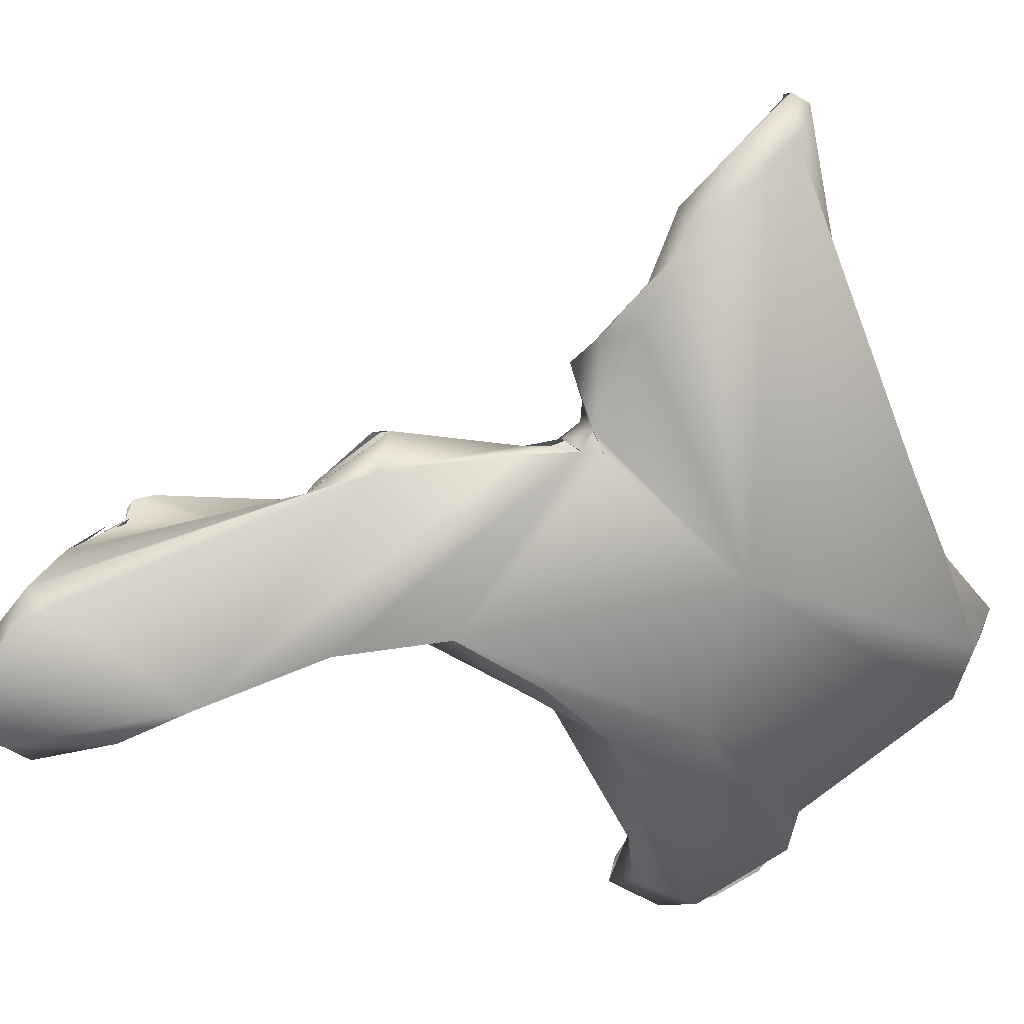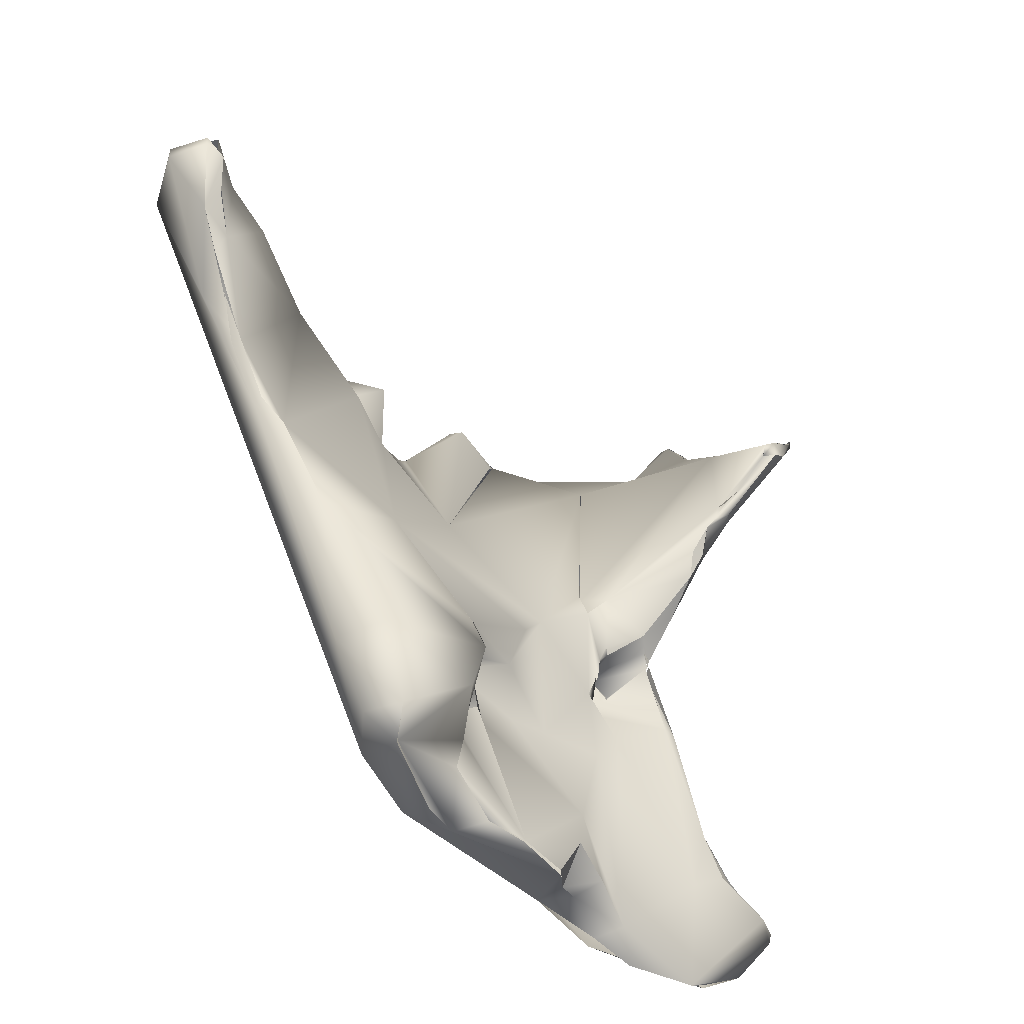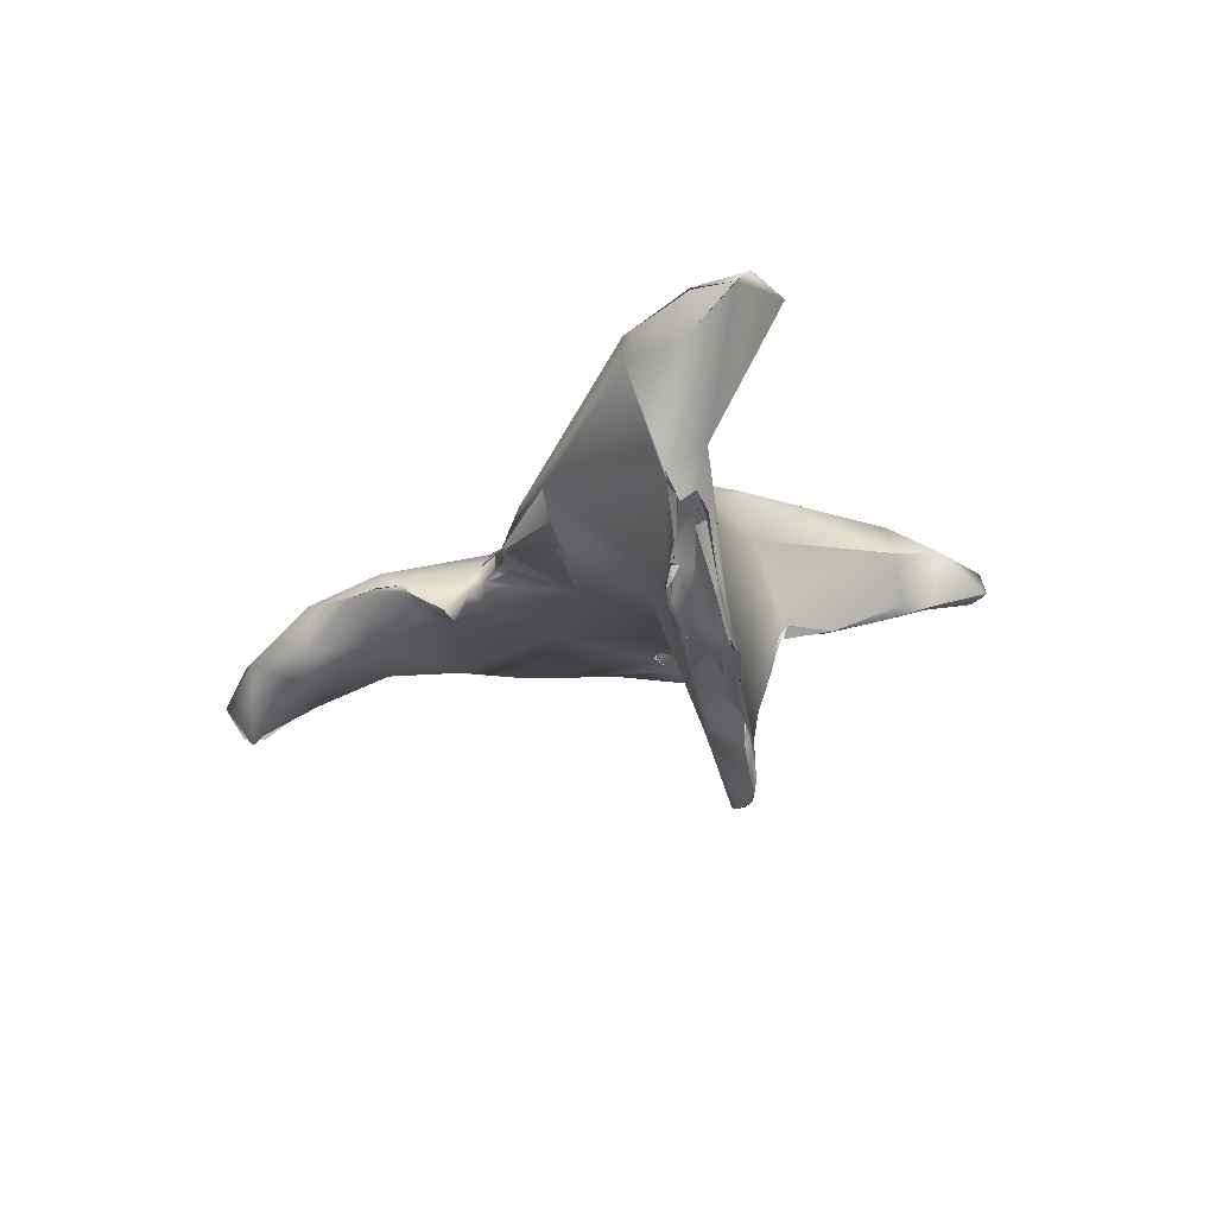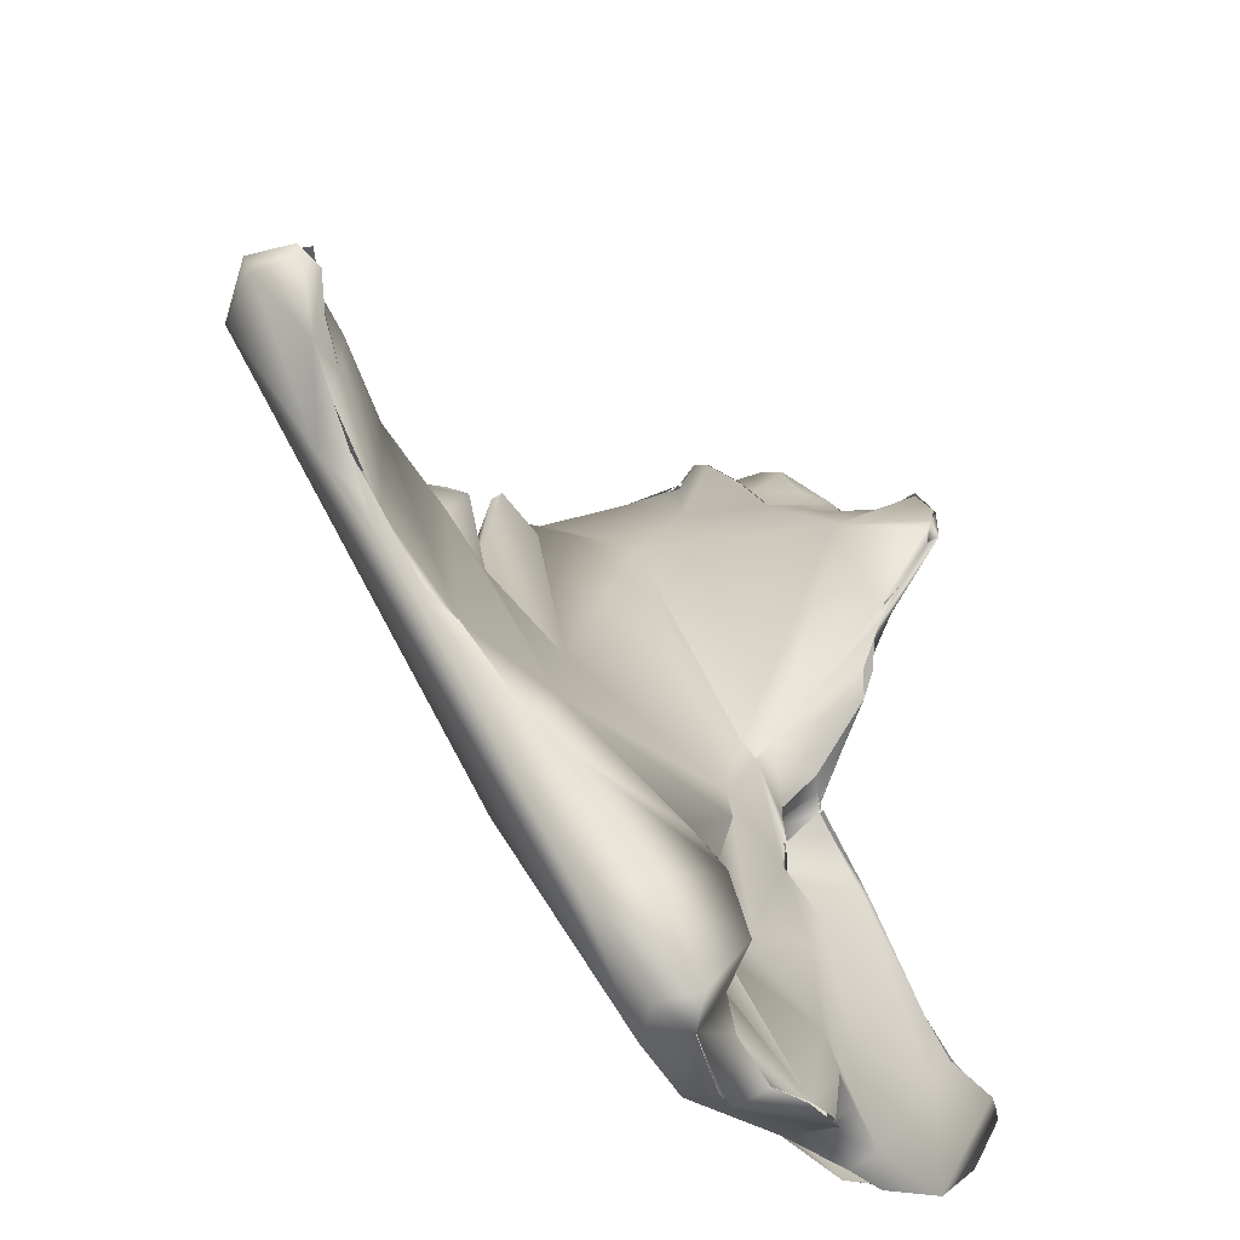
<metadata>
{"format":"obj","ext":"obj","renderer":"f3d","projection":"perspective","resolution":1024,"background":"white","views":[{"elev":-10.1,"azim":72.9,"up":"+Y"},{"elev":10.2,"azim":-166.2,"up":"+Y"},{"elev":77.9,"azim":-137.9,"up":"+Z"},{"elev":21.7,"azim":177.9,"up":"+Y"}]}
</metadata>
<code>
o FJ3287.obj_grp1.1927
v 0.1636 -0.7554 7.007
v 0.1553 -0.7577 7.021
v 0.1498 -0.7522 7.03
v 0.1511 -0.7465 7.029
v 0.1497 -0.7506 7.031
v 0.1499 -0.7511 7.033
v 0.1497 -0.7507 7.031
v 0.1683 -0.7516 7.033
v 0.154 -0.745 7.032
v 0.1652 -0.7357 7.018
v 0.1602 -0.7367 7.027
v 0.1593 -0.7386 7.03
v 0.1595 -0.738 7.03
v 0.1602 -0.7367 7.027
v 0.1774 -0.7402 6.999
v 0.1763 -0.7493 7
v 0.162 -0.7577 7.012
v 0.1622 -0.7569 7.012
v 0.1853 -0.7475 7.029
v 0.1641 -0.7548 7.008
v 0.177 -0.707 7.044
v 0.1652 -0.7282 7.03
v 0.1652 -0.7282 7.03
v 0.1656 -0.7325 7.032
v 0.1652 -0.7282 7.03
v 0.1753 -0.7091 7.046
v 0.1778 -0.7412 7.037
v 0.1753 -0.7091 7.046
v 0.1753 -0.7091 7.046
v 0.1583 -0.6478 7.085
v 0.1575 -0.6494 7.092
v 0.1609 -0.648 7.082
v 0.1689 -0.6641 7.081
v 0.1609 -0.6479 7.082
v 0.1665 -0.6563 7.08
v 0.1776 -0.6526 7.106
v 0.1575 -0.6493 7.097
v 0.1572 -0.6477 7.099
v 0.1575 -0.6494 7.092
v 0.1591 -0.6508 7.116
v 0.168 -0.6579 7.12
v 0.1594 -0.6494 7.116
v 0.1574 -0.6478 7.1
v 0.1595 -0.65 7.116
v 0.1679 -0.6579 7.121
v 0.166 -0.6541 7.119
v 0.1665 -0.6546 7.118
v 0.1594 -0.6457 7.089
v 0.1608 -0.6455 7.084
v 0.1845 -0.7439 6.995
v 0.1834 -0.7423 6.996
v 0.1875 -0.7325 6.994
v 0.1822 -0.73 6.999
v 0.1778 -0.7412 7.037
v 0.1822 -0.73 6.999
v 0.1879 -0.717 7.004
v 0.186 -0.7075 7.033
v 0.1843 -0.6959 7.056
v 0.1816 -0.7001 7.052
v 0.1852 -0.6993 7.058
v 0.175 -0.6746 7.064
v 0.1791 -0.6845 7.062
v 0.1737 -0.6721 7.073
v 0.173 -0.6703 7.068
v 0.175 -0.6746 7.064
v 0.1791 -0.6845 7.062
v 0.175 -0.6746 7.064
v 0.175 -0.6691 7.067
v 0.1935 -0.6796 7.057
v 0.175 -0.6691 7.067
v 0.175 -0.6746 7.064
v 0.173 -0.6703 7.068
v 0.1685 -0.6619 7.078
v 0.1685 -0.6618 7.078
v 0.171 -0.6623 7.074
v 0.1694 -0.6592 7.078
v 0.1724 -0.6639 7.071
v 0.1709 -0.66 7.077
v 0.1724 -0.6639 7.071
v 0.1724 -0.6639 7.071
v 0.216 -0.6963 7.104
v 0.1735 -0.6606 7.135
v 0.1712 -0.6591 7.124
v 0.1746 -0.6591 7.136
v 0.179 -0.6647 7.155
v 0.179 -0.6632 7.157
v 0.1804 -0.6635 7.163
v 0.1808 -0.6603 7.148
v 0.1778 -0.6539 7.117
v 0.171 -0.6592 7.124
v 0.1717 -0.6595 7.125
v 0.1894 -0.6581 7.134
v 0.1963 -0.7347 6.996
v 0.189 -0.729 6.989
v 0.189 -0.729 6.989
v 0.193 -0.7139 6.972
v 0.1876 -0.7225 6.981
v 0.1858 -0.7197 6.993
v 0.1876 -0.7225 6.981
v 0.189 -0.729 6.989
v 0.1858 -0.7197 6.993
v 0.1871 -0.7232 6.979
v 0.1858 -0.7197 6.993
v 0.1885 -0.708 7.022
v 0.1933 -0.6972 7.035
v 0.1753 -0.7091 7.046
v 0.1836 -0.6955 7.057
v 0.193 -0.7031 7.053
v 0.2082 -0.7089 7.069
v 0.1839 -0.6958 7.057
v 0.193 -0.7028 7.053
v 0.185 -0.6954 7.057
v 0.1838 -0.6944 7.058
v 0.1846 -0.6925 7.057
v 0.1839 -0.6958 7.057
v 0.1848 -0.6923 7.057
v 0.1838 -0.6944 7.058
v 0.1839 -0.6958 7.057
v 0.1849 -0.688 7.057
v 0.1875 -0.6637 7.144
v 0.1881 -0.6636 7.144
v 0.1937 -0.6606 7.156
v 0.1894 -0.658 7.134
v 0.1907 -0.6626 7.155
v 0.1891 -0.6635 7.146
v 0.1819 -0.6639 7.168
v 0.1818 -0.6634 7.168
v 0.1807 -0.6649 7.164
v 0.1848 -0.6644 7.172
v 0.1834 -0.6615 7.165
v 0.1834 -0.6615 7.165
v 0.197 -0.6648 7.166
v 0.1876 -0.6662 7.174
v 0.1878 -0.6634 7.17
v 0.1932 -0.6704 7.179
v 0.2065 -0.6814 7.184
v 0.227 -0.7182 7.033
v 0.1935 -0.7141 6.972
v 0.2169 -0.7061 6.961
v 0.2072 -0.7108 6.965
v 0.2006 -0.7095 6.97
v 0.2006 -0.7095 6.97
v 0.2086 -0.6953 6.996
v 0.2004 -0.7029 7.019
v 0.2049 -0.6971 7.007
v 0.1979 -0.7041 7.044
v 0.1864 -0.7095 7.033
v 0.1998 -0.702 7.042
v 0.19 -0.7055 7.033
v 0.1922 -0.6945 7.04
v 0.1925 -0.7016 7.034
v 0.19 -0.7055 7.033
v 0.1931 -0.7007 7.034
v 0.193 -0.6945 7.039
v 0.1924 -0.6945 7.038
v 0.1937 -0.6941 7.041
v 0.1935 -0.6932 7.046
v 0.1928 -0.6913 7.044
v 0.201 -0.6984 7.046
v 0.1967 -0.6989 7.053
v 0.1935 -0.693 7.047
v 0.193 -0.6929 7.05
v 0.2011 -0.6985 7.046
v 0.1974 -0.6822 7.052
v 0.2045 -0.6808 7.034
v 0.1924 -0.6895 7.05
v 0.1922 -0.6915 7.05
v 0.1922 -0.6916 7.05
v 0.1974 -0.6822 7.052
v 0.2002 -0.6804 7.057
v 0.2006 -0.6795 7.057
v 0.2018 -0.6717 7.175
v 0.2073 -0.6776 7.181
v 0.1933 -0.6692 7.179
v 0.1932 -0.6691 7.179
v 0.1932 -0.6704 7.179
v 0.2059 -0.6801 7.183
v 0.2002 -0.6607 7.168
v 0.2001 -0.662 7.17
v 0.1938 -0.6607 7.156
v 0.2003 -0.6606 7.168
v 0.1932 -0.6704 7.179
v 0.1932 -0.669 7.179
v 0.1876 -0.6662 7.174
v 0.2042 -0.6689 7.175
v 0.2018 -0.6717 7.175
v 0.2031 -0.6648 7.175
v 0.2031 -0.6626 7.174
v 0.2049 -0.6657 7.173
v 0.2218 -0.7198 7.058
v 0.2218 -0.7198 7.058
v 0.207 -0.6977 6.968
v 0.2106 -0.7046 6.96
v 0.2106 -0.7046 6.96
v 0.2151 -0.6886 6.952
v 0.2246 -0.6936 6.958
v 0.207 -0.6977 6.968
v 0.2151 -0.6883 6.952
v 0.2082 -0.6945 6.978
v 0.2082 -0.6945 6.978
v 0.2149 -0.6915 6.99
v 0.2097 -0.6918 6.996
v 0.2185 -0.6862 7.007
v 0.2073 -0.6865 7.015
v 0.2136 -0.6799 6.951
v 0.2043 -0.6805 6.971
v 0.2088 -0.694 6.978
v 0.2071 -0.6776 6.993
v 0.2134 -0.6886 6.989
v 0.2114 -0.6853 6.994
v 0.2112 -0.6835 6.996
v 0.2044 -0.6793 7.019
v 0.2183 -0.6828 7.007
v 0.2116 -0.6827 7.189
v 0.2223 -0.6674 6.97
v 0.2128 -0.6748 7.004
v 0.2132 -0.6746 7.005
v 0.2368 -0.6571 7.026
v 0.2135 -0.6761 7.008
v 0.2179 -0.669 7.137
v 0.2094 -0.6804 7.184
v 0.2065 -0.668 7.175
v 0.207 -0.6677 7.153
v 0.2062 -0.6691 7.176
v 0.2175 -0.6785 7.192
v 0.2073 -0.6776 7.181
v 0.2073 -0.6776 7.181
v 0.2059 -0.6801 7.183
v 0.2088 -0.6802 7.185
v 0.2055 -0.6799 7.185
v 0.2116 -0.6826 7.189
v 0.2105 -0.6747 7.184
v 0.2129 -0.6775 7.189
v 0.2065 -0.6699 7.18
v 0.2139 -0.6783 7.19
v 0.2125 -0.6777 7.19
v 0.2042 -0.6689 7.175
v 0.2059 -0.6676 7.176
v 0.2031 -0.6648 7.175
v 0.2031 -0.6648 7.175
v 0.2059 -0.6676 7.176
v 0.2031 -0.6626 7.174
v 0.2254 -0.7289 7.199
v 0.2164 -0.6917 7.193
v 0.2279 -0.7254 7.183
v 0.2237 -0.7101 7.078
v 0.2268 -0.7026 7.142
v 0.2364 -0.6988 7.101
v 0.2225 -0.6829 6.953
v 0.2147 -0.6915 6.99
v 0.2182 -0.6846 7.006
v 0.2182 -0.6846 7.006
v 0.2184 -0.6861 7.007
v 0.2182 -0.6829 7.007
v 0.2197 -0.6804 7.193
v 0.2348 -0.6652 7.066
v 0.2483 -0.6673 7.141
v 0.2411 -0.6458 6.986
v 0.2311 -0.7251 7.181
v 0.2345 -0.7267 7.207
v 0.2341 -0.7247 7.212
v 0.2353 -0.7167 7.164
v 0.236 -0.7176 7.164
v 0.2339 -0.7201 7.215
v 0.2412 -0.7121 7.213
v 0.2343 -0.7016 7.211
v 0.2341 -0.72 7.214
v 0.2298 -0.7091 7.077
v 0.2218 -0.7198 7.058
v 0.2298 -0.7091 7.077
v 0.2364 -0.6988 7.101
v 0.2353 -0.7046 7.137
v 0.2501 -0.6842 7.031
v 0.2364 -0.6988 7.101
v 0.2426 -0.6912 7.204
v 0.2446 -0.7001 7.207
v 0.234 -0.6719 6.97
v 0.2419 -0.6628 7.137
v 0.2549 -0.6317 7.001
v 0.2358 -0.7037 7.131
v 0.2409 -0.712 7.212
v 0.2478 -0.6966 7.199
v 0.2446 -0.7001 7.207
v 0.2341 -0.72 7.214
v 0.2485 -0.667 7.14
v 0.2623 -0.6281 7.003
v 0.247 -0.6514 7.125
v 0.2523 -0.6537 7.09
v 0.2395 -0.6607 7.124
v 0.2419 -0.6629 7.136
v 0.2481 -0.6517 7.123
v 0.2527 -0.662 7.125
v 0.2581 -0.6555 7.077
v 0.2547 -0.6564 7.091
v 0.2493 -0.6514 7.121
v 0.255 -0.6475 7.076
v 0.2511 -0.6532 7.082
v 0.2522 -0.652 7.079
v 0.2542 -0.6518 7.08
v 0.2591 -0.6507 7.074
v 0.2579 -0.6553 7.076
v 0.2511 -0.6532 7.082
v 0.2522 -0.6538 7.089
v 0.2538 -0.6537 7.083
v 0.2577 -0.6555 7.076
v 0.2539 -0.6522 7.079
v 0.2577 -0.6346 7.066
v 0.2506 -0.6453 7.062
v 0.2561 -0.6428 7.076
v 0.2535 -0.6339 7.075
v 0.2535 -0.6339 7.075
v 0.2548 -0.6316 7.001
v 0.261 -0.6265 7.004
v 0.2699 -0.6139 7.06
v 0.2615 -0.6302 7.068
v 0.258 -0.6342 7.067
v 0.2576 -0.6339 7.079
v 0.2687 -0.6311 7.077
v 0.26 -0.6563 7.071
v 0.2592 -0.6507 7.074
v 0.2797 -0.6305 7.07
v 0.2715 -0.6316 7.076
v 0.261 -0.6265 7.004
v 0.28 -0.6065 7.02
v 0.2686 -0.615 7.013
v 0.2705 -0.6155 7.012
v 0.2744 -0.605 7.019
v 0.2715 -0.6131 7.015
v 0.2686 -0.6312 7.077
v 0.2758 -0.593 7.025
v 0.2762 -0.5938 7.051
v 0.297 -0.5868 7.036
v 0.2771 -0.6262 7.073
v 0.275 -0.6208 7.064
v 0.2775 -0.6255 7.072
v 0.2777 -0.5956 7.022
v 0.2816 -0.6198 7.068
v 0.2817 -0.6007 7.06
v 0.2933 -0.5883 7.05
v 0.2805 -0.5859 7.024
v 0.2795 -0.5827 7.04
v 0.2783 -0.5833 7.029
v 0.2802 -0.5758 7.032
v 0.2805 -0.5859 7.024
v 0.2789 -0.5754 7.032
v 0.2803 -0.5715 7.033
v 0.2908 -0.6105 7.06
v 0.2914 -0.5756 7.03
v 0.2821 -0.5723 7.03
v 0.2833 -0.5711 7.034
v 0.2931 -0.574 7.036
f 1 2 3
f 3 5 4
f 6 7 3
f 7 6 5
f 3 4 1
f 3 2 6
f 4 5 9
f 10 4 11
f 4 9 12
f 14 4 12
f 5 6 9
f 13 6 8
f 18 2 1
f 2 8 6
f 2 17 8
f 8 17 19
f 4 10 1
f 15 1 10
f 10 11 22
f 12 23 14
f 13 24 25
f 26 25 24
f 27 28 24
f 21 22 29
f 31 30 33
f 34 32 30
f 30 32 35
f 35 32 78
f 36 78 49
f 37 38 39
f 31 33 40
f 31 40 37
f 37 40 38
f 33 41 40
f 40 42 38
f 42 40 45
f 44 46 36
f 47 42 45
f 30 39 48
f 34 30 48
f 34 48 49
f 78 32 49
f 38 48 39
f 49 48 36
f 48 43 44
f 36 48 44
f 50 17 20
f 1 15 16
f 50 19 17
f 16 15 51
f 51 15 52
f 15 53 52
f 8 24 13
f 27 24 8
f 8 19 54
f 55 15 56
f 10 22 21
f 57 10 21
f 21 29 59
f 27 60 28
f 61 62 63
f 64 61 63
f 65 119 66
f 112 63 62
f 67 68 69
f 69 119 67
f 70 71 72
f 73 33 74
f 35 76 75
f 77 73 75
f 73 63 33
f 75 76 78
f 77 63 73
f 69 68 75
f 63 79 64
f 72 80 70
f 75 78 69
f 69 78 36
f 74 33 30
f 75 73 30
f 30 35 75
f 81 82 41
f 83 41 82
f 84 83 82
f 85 86 82
f 84 82 87
f 46 89 36
f 90 47 45
f 89 46 91
f 91 84 92
f 51 52 93
f 94 52 53
f 96 97 98
f 99 100 101
f 103 94 53
f 98 55 56
f 15 104 56
f 15 10 57
f 104 15 57
f 106 60 107
f 108 21 58
f 60 27 109
f 113 114 115
f 116 117 119
f 119 117 66
f 60 109 112
f 58 118 116
f 81 33 63
f 81 41 33
f 81 85 82
f 84 120 92
f 88 120 84
f 120 121 92
f 122 123 121
f 120 88 124
f 124 125 120
f 122 121 124
f 85 127 86
f 85 128 127
f 129 130 87
f 88 84 130
f 84 87 130
f 88 131 124
f 129 134 130
f 134 124 131
f 126 135 133
f 134 132 124
f 136 135 126
f 91 92 89
f 36 89 92
f 50 137 19
f 93 137 50
f 95 102 93
f 95 93 52
f 102 139 93
f 139 102 140
f 140 102 138
f 140 138 142
f 56 96 98
f 96 56 143
f 144 145 56
f 144 56 104
f 146 57 21
f 147 148 149
f 146 148 147
f 108 146 21
f 57 105 104
f 144 104 105
f 57 151 105
f 155 105 151
f 151 156 155
f 154 157 158
f 153 152 148
f 148 154 153
f 159 157 154
f 159 154 148
f 111 108 58
f 160 111 58
f 160 58 116
f 159 160 116
f 161 159 162
f 159 116 162
f 157 159 161
f 146 108 163
f 146 163 148
f 108 160 163
f 112 109 63
f 105 150 164
f 164 150 158
f 162 116 119
f 119 69 166
f 157 167 158
f 119 167 162
f 167 166 158
f 119 166 168
f 157 162 167
f 166 164 158
f 166 69 164
f 169 69 170
f 164 171 165
f 126 85 81
f 172 134 173
f 134 174 173
f 175 176 177
f 223 36 92
f 223 92 178
f 124 132 122
f 132 179 122
f 179 181 122
f 174 134 129
f 182 183 184
f 172 132 134
f 132 185 179
f 132 186 185
f 181 179 189
f 92 180 178
f 19 137 190
f 54 19 191
f 139 140 194
f 139 194 195
f 139 195 196
f 96 197 141
f 142 192 140
f 140 198 193
f 192 198 140
f 199 197 96
f 96 201 199
f 202 96 143
f 96 202 201
f 143 56 145
f 143 145 203
f 204 145 144
f 81 63 109
f 205 198 206
f 200 206 198
f 206 200 207
f 200 198 192
f 206 207 208
f 201 209 199
f 208 207 210
f 202 211 210
f 210 211 208
f 209 210 207
f 203 145 204
f 204 165 212
f 105 165 144
f 204 144 165
f 164 165 105
f 244 214 136
f 206 208 215
f 204 212 219
f 218 219 212
f 165 218 212
f 219 213 204
f 170 69 36
f 36 220 170
f 185 186 221
f 185 221 222
f 223 224 225
f 126 244 136
f 226 175 177
f 227 228 229
f 221 230 231
f 222 221 232
f 221 231 232
f 231 233 232
f 234 235 225
f 223 220 36
f 185 187 179
f 237 238 239
f 223 188 224
f 188 223 178
f 240 241 242
f 54 191 109
f 243 244 245
f 139 137 93
f 246 109 191
f 109 246 81
f 245 244 247
f 81 248 272
f 126 247 244
f 249 195 205
f 249 196 195
f 250 202 210
f 209 201 210
f 211 143 203
f 211 203 251
f 251 213 211
f 252 253 254
f 204 213 203
f 244 236 214
f 255 236 244
f 206 215 205
f 208 211 216
f 211 213 216
f 216 213 219
f 217 219 218
f 256 165 220
f 165 171 220
f 257 223 225
f 258 215 208
f 217 258 208
f 218 258 217
f 223 257 220
f 260 261 243
f 245 259 243
f 243 259 260
f 262 259 245
f 243 264 244
f 261 264 243
f 260 265 261
f 244 264 266
f 261 265 267
f 190 137 268
f 269 270 246
f 271 246 270
f 247 272 245
f 245 272 262
f 273 137 139
f 139 196 273
f 246 271 81
f 268 137 274
f 81 272 247
f 126 81 247
f 255 244 266
f 275 255 266
f 276 275 266
f 196 249 277
f 249 205 277
f 277 205 215
f 218 165 256
f 220 257 278
f 259 263 260
f 263 265 260
f 281 276 266
f 265 282 283
f 284 281 266
f 274 137 273
f 275 276 282
f 275 225 255
f 225 275 257
f 220 278 256
f 278 257 285
f 277 215 258
f 196 277 286
f 218 279 258
f 287 288 256
f 256 289 287
f 289 290 287
f 285 291 278
f 263 282 265
f 282 263 292
f 282 292 275
f 293 280 274
f 294 280 293
f 263 280 294
f 263 294 292
f 257 275 292
f 295 291 285
f 297 296 256
f 296 297 298
f 299 296 298
f 300 296 299
f 299 301 300
f 297 256 288
f 299 302 303
f 299 298 302
f 288 294 304
f 304 305 306
f 294 305 304
f 288 287 295
f 292 294 288
f 288 295 292
f 295 257 292
f 258 286 277
f 279 218 307
f 308 218 256
f 308 307 218
f 296 308 256
f 296 309 308
f 308 309 310
f 309 311 310
f 311 309 317
f 312 286 258
f 286 312 313
f 279 307 314
f 314 307 315
f 308 310 316
f 310 317 318
f 273 319 274
f 273 300 319
f 319 293 274
f 293 319 320
f 296 300 309
f 300 317 309
f 317 300 322
f 300 273 321
f 279 325 323
f 326 286 313
f 327 326 313
f 328 324 286
f 316 315 307
f 316 310 318
f 318 315 316
f 317 322 329
f 325 279 314
f 332 273 196
f 332 196 286
f 321 322 300
f 322 318 329
f 321 333 322
f 315 318 334
f 335 318 322
f 330 336 325
f 334 314 315
f 334 337 338
f 318 335 337
f 334 318 337
f 325 314 330
f 338 314 334
f 314 331 330
f 338 331 314
f 331 338 339
f 336 330 340
f 331 341 330
f 340 330 342
f 341 343 330
f 324 328 344
f 340 342 345
f 346 343 341
f 321 273 347
f 333 321 347
f 347 273 332
f 333 347 337
f 347 339 338
f 347 338 337
f 324 344 348
f 341 331 339
f 340 345 349
f 349 345 350
f 348 344 349
f 348 349 351
f 351 349 350
f 346 339 351
f 339 346 341
f 347 332 339
f 324 348 332
f 324 332 286
f 332 348 351
f 332 351 339
l 58 110

</code>
